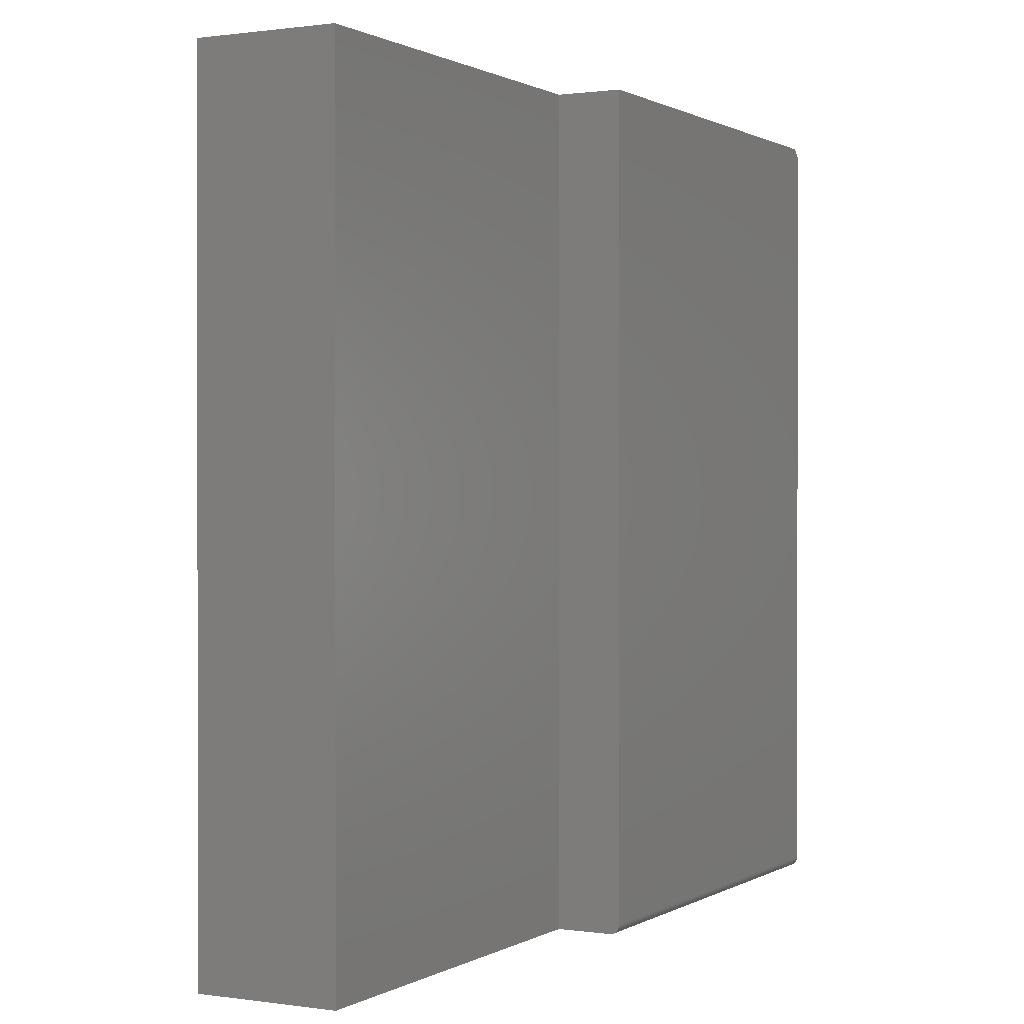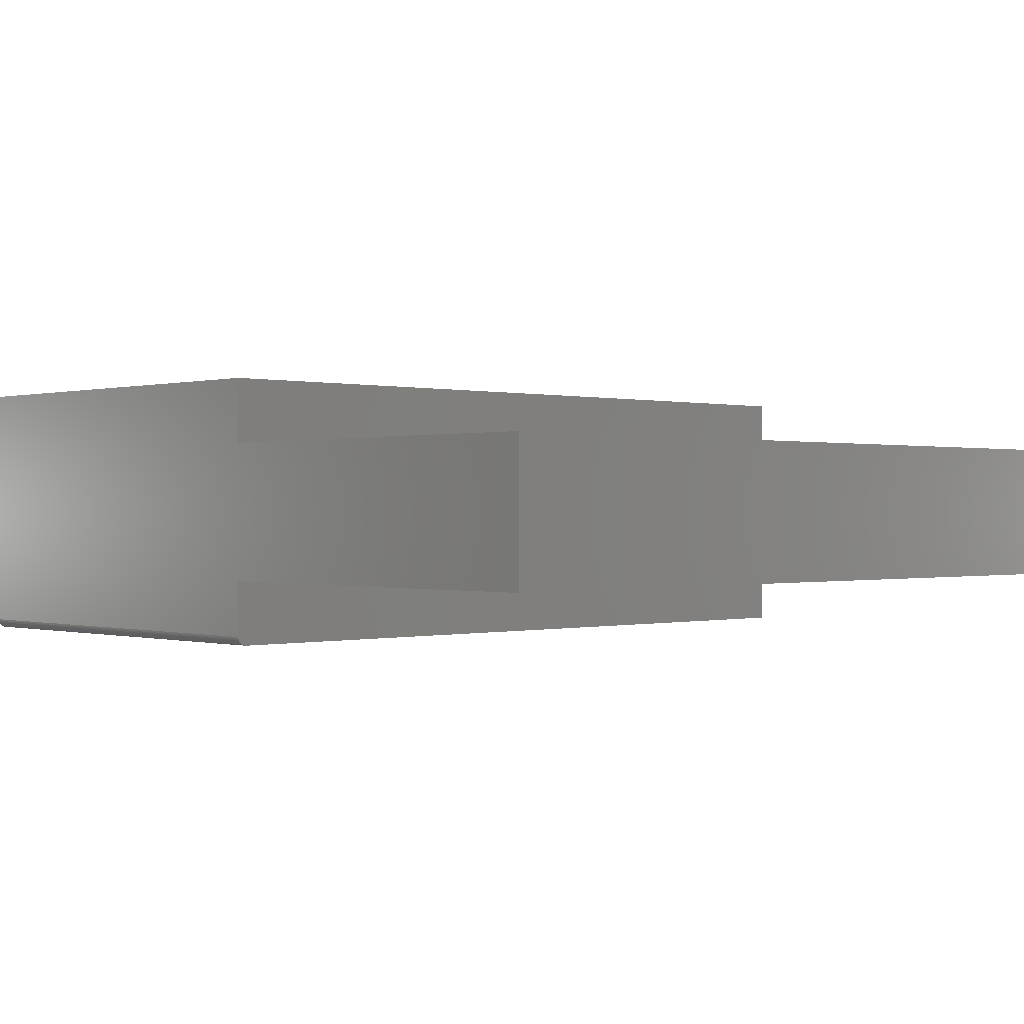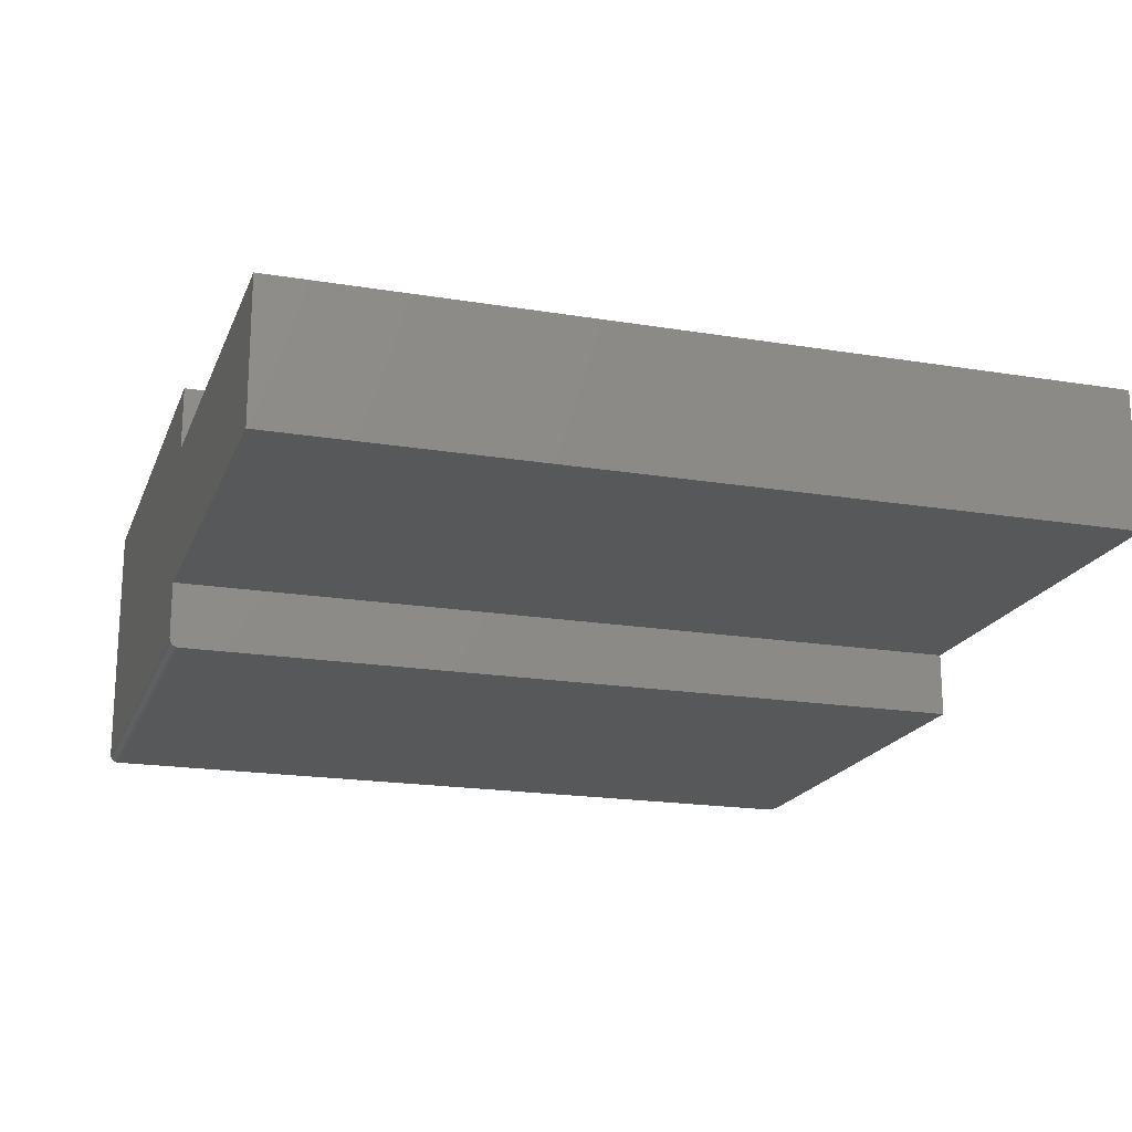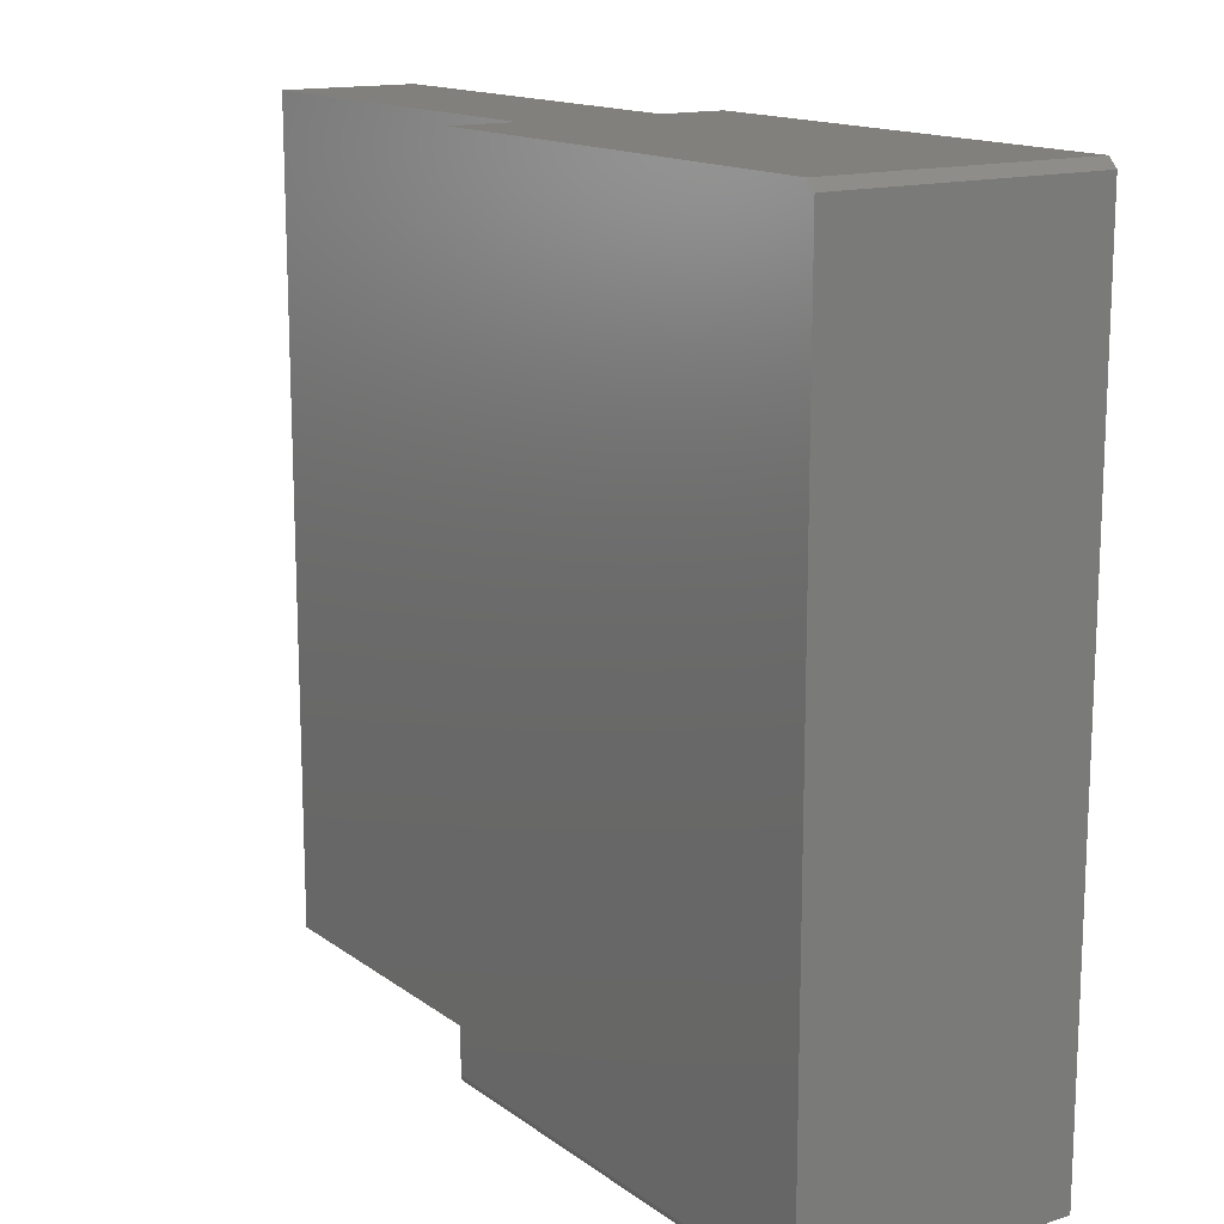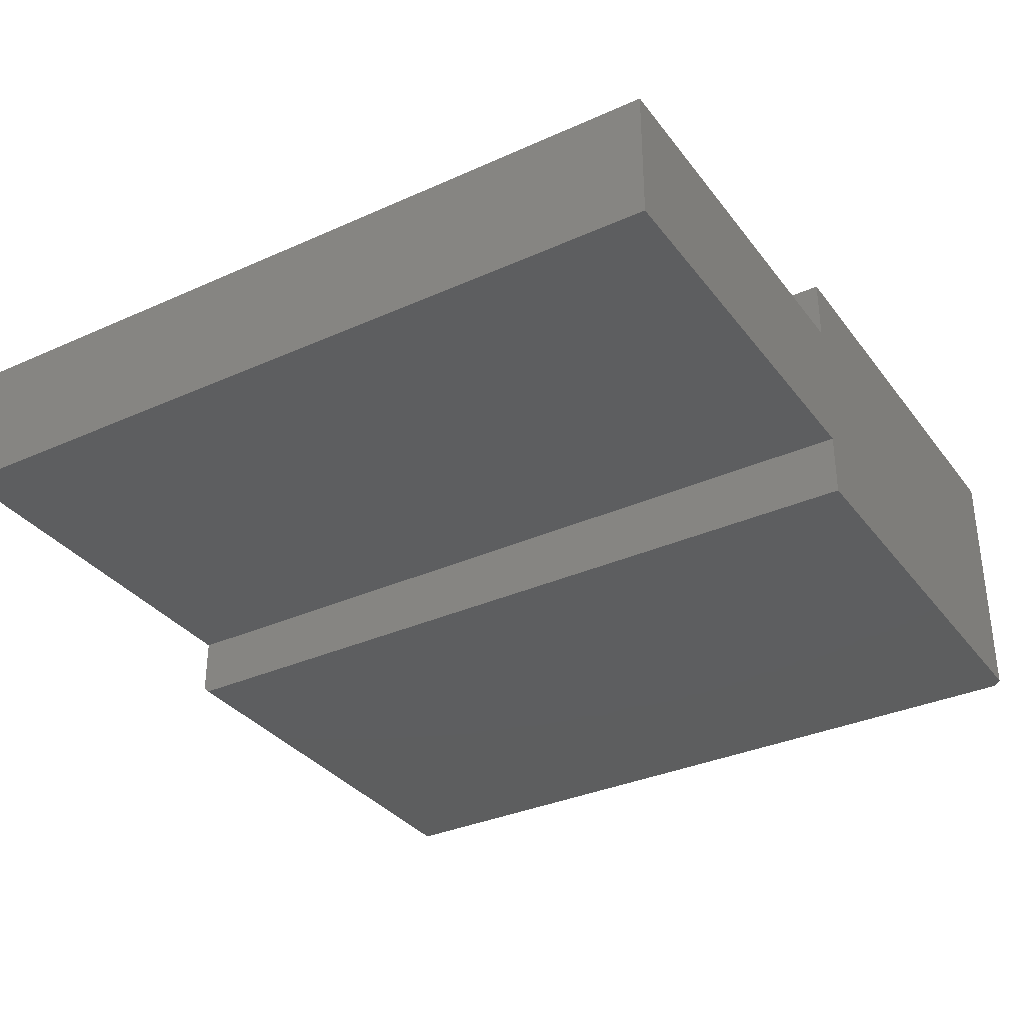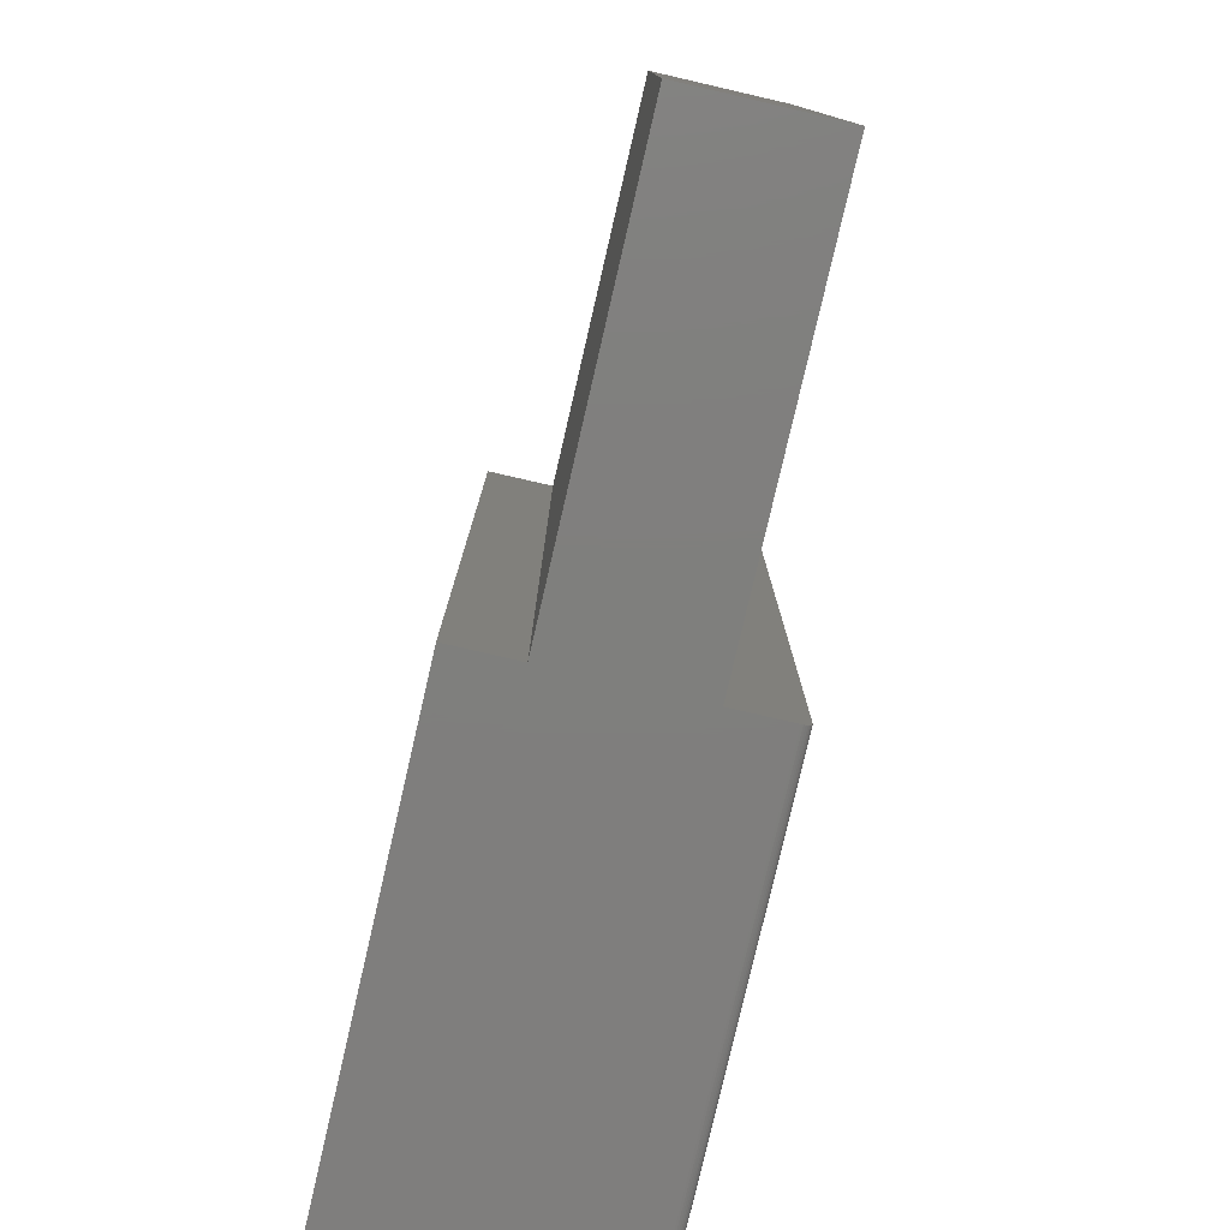
<metadata>
{"format":"stl","ext":"stl","renderer":"f3d","projection":"perspective","resolution":1024,"background":"white","views":[{"elev":0.7,"azim":118.1,"up":"+Y"},{"elev":-0.0,"azim":46.6,"up":"+Z"},{"elev":-19.0,"azim":72.6,"up":"+Z"},{"elev":14.7,"azim":-123.7,"up":"+Y"},{"elev":-33.8,"azim":121.4,"up":"+Z"},{"elev":-78.8,"azim":77.0,"up":"+Y"}]}
</metadata>
<code>
# stl→obj: 34 verts, 64 faces
v 0 -0.007812 0
v 0 -0.6875 0
v 5.551e-17 -0.007812 0.2289
v 9.192e-21 -0.689 0.0001501
v 3.641e-20 -0.6905 0.0005947
v 8.062e-20 -0.6918 0.001317
v 1.401e-19 -0.693 0.002288
v 2.126e-19 -0.694 0.003472
v 2.953e-19 -0.6947 0.004823
v 3.851e-19 -0.6952 0.006288
v 4.784e-19 -0.6953 0.007812
v 4.177e-17 -0.6953 0.2289
v 0.4026 -0.6875 -2.465e-17
v 0.4026 0 -2.465e-17
v 0.007812 0 -4.784e-19
v 0.4026 0 0.1737
v 0.75 0 0.1737
v 0.75 0 0.05526
v 0.4026 0 0.05526
v 0.007812 0 0.2289
v 0.4026 0 0.2289
v 0.4026 -0.6953 0.2289
v 0.4026 -0.6953 0.1737
v 0.4026 -0.6953 0.05526
v 0.75 -0.6953 0.05526
v 0.75 -0.6953 0.1737
v 0.4026 -0.6953 0.007812
v 0.4026 -0.6918 0.001317
v 0.4026 -0.694 0.003472
v 0.4026 -0.693 0.002288
v 0.4026 -0.6905 0.0005947
v 0.4026 -0.689 0.0001501
v 0.4026 -0.6952 0.006288
v 0.4026 -0.6947 0.004823
f 1 2 3
f 4 5 6
f 4 6 7
f 4 7 8
f 4 8 9
f 4 9 10
f 4 10 11
f 12 3 2
f 12 2 4
f 12 4 11
f 13 2 14
f 14 2 1
f 14 1 15
f 16 17 18
f 16 18 19
f 16 19 20
f 16 20 21
f 15 20 14
f 14 20 19
f 12 22 3
f 3 22 21
f 3 21 20
f 3 20 1
f 1 20 15
f 23 22 12
f 23 12 24
f 23 24 25
f 23 25 26
f 11 27 12
f 12 27 24
f 28 29 30
f 13 14 19
f 24 29 28
f 24 28 31
f 24 31 32
f 24 32 13
f 24 13 19
f 29 24 27
f 29 27 33
f 29 33 34
f 2 13 4
f 4 13 32
f 4 32 5
f 5 32 31
f 5 31 6
f 6 31 28
f 6 28 7
f 7 28 30
f 7 30 8
f 8 30 29
f 8 29 9
f 9 29 34
f 9 34 10
f 10 34 33
f 10 33 11
f 11 33 27
f 16 21 23
f 23 21 22
f 17 16 26
f 26 16 23
f 18 17 25
f 25 17 26
f 19 18 24
f 24 18 25

</code>
